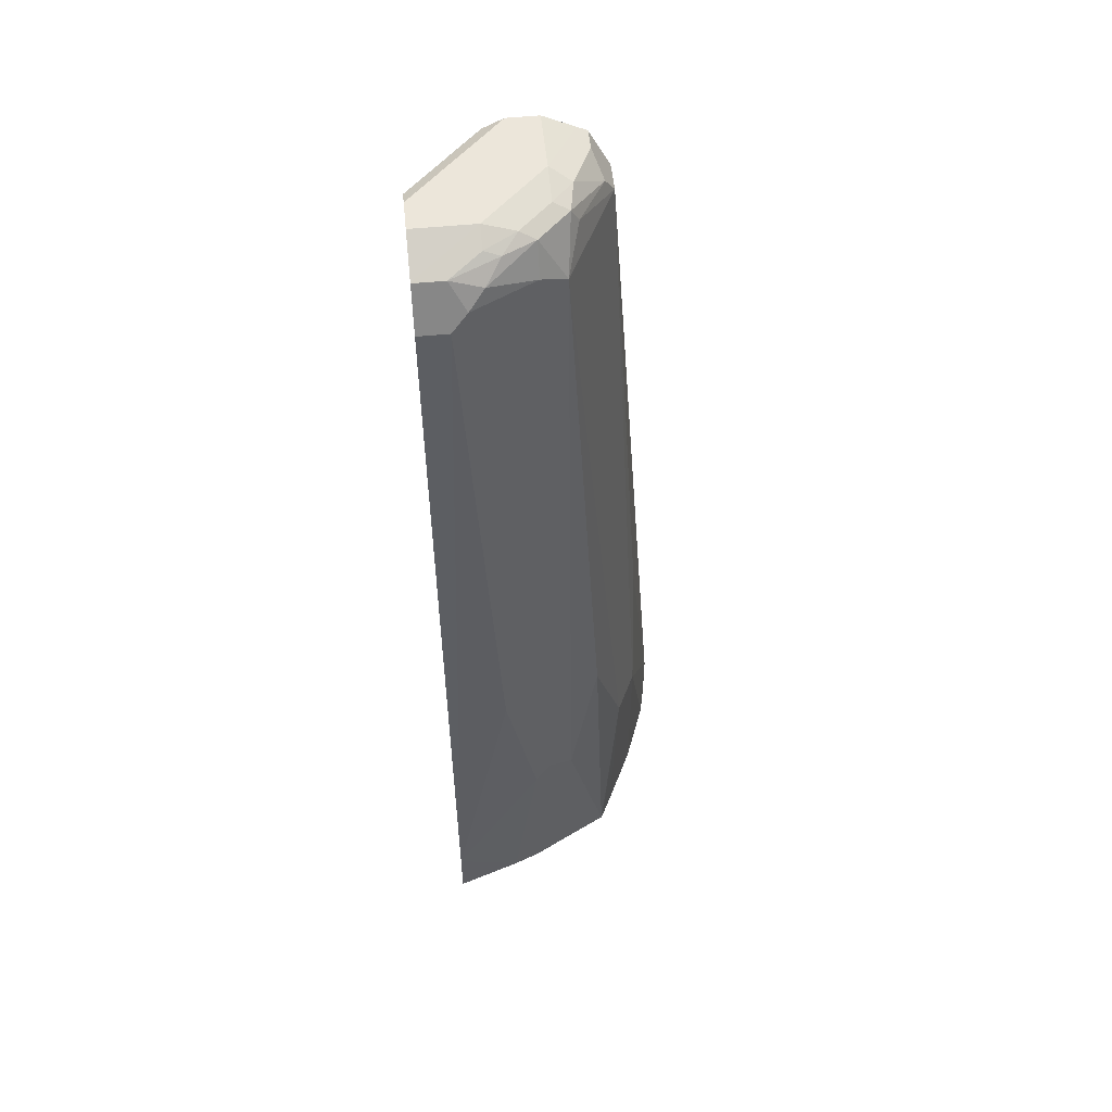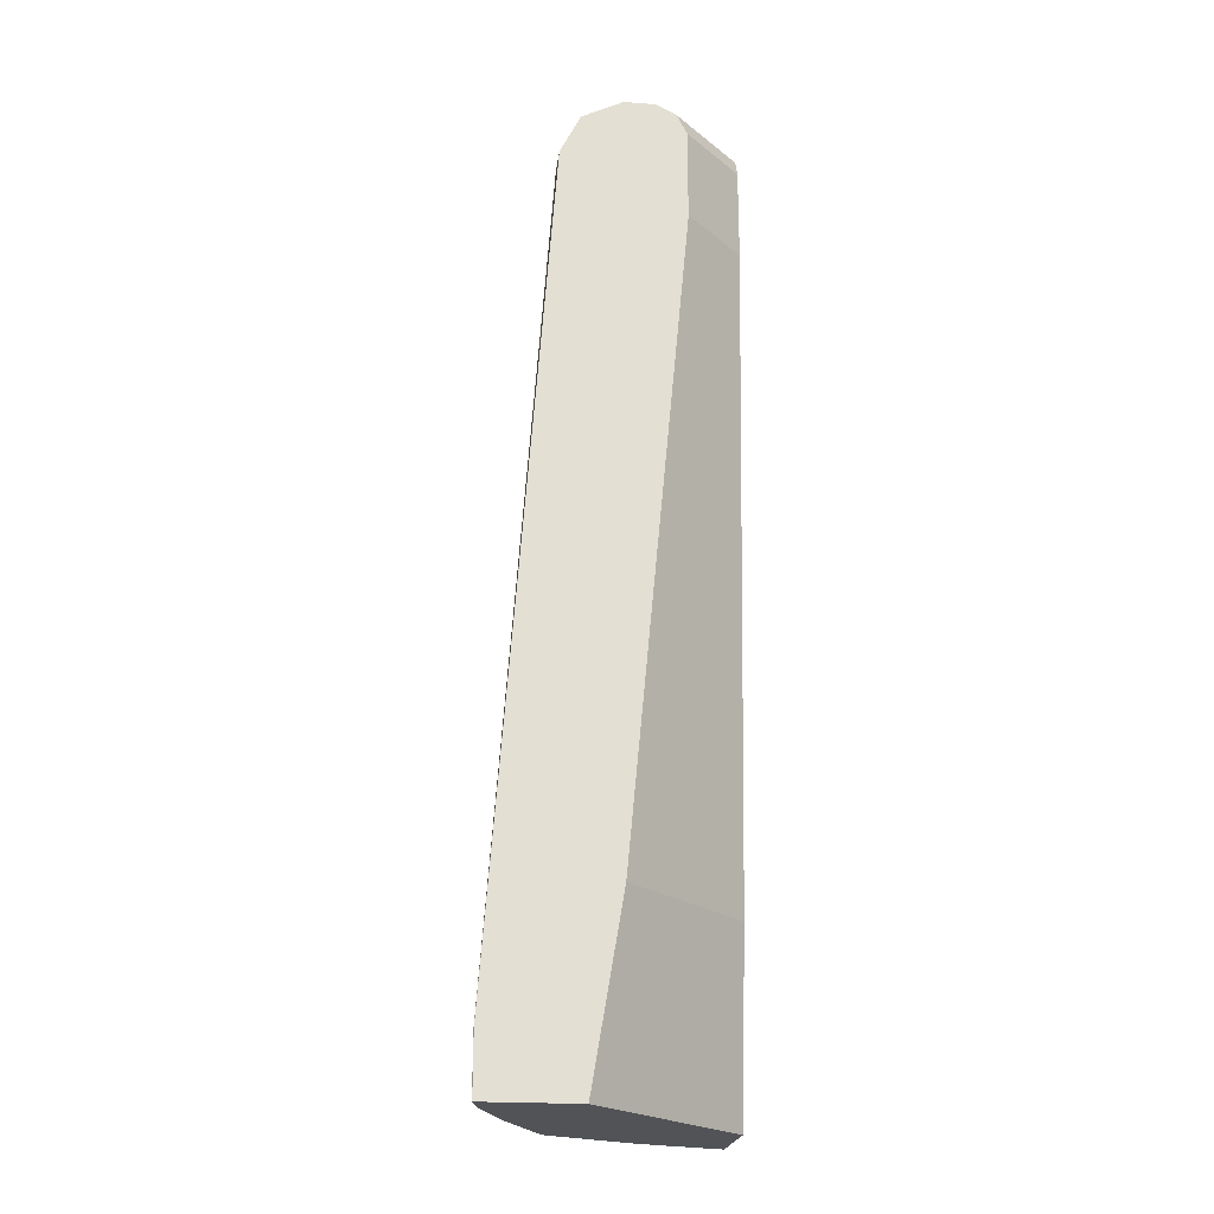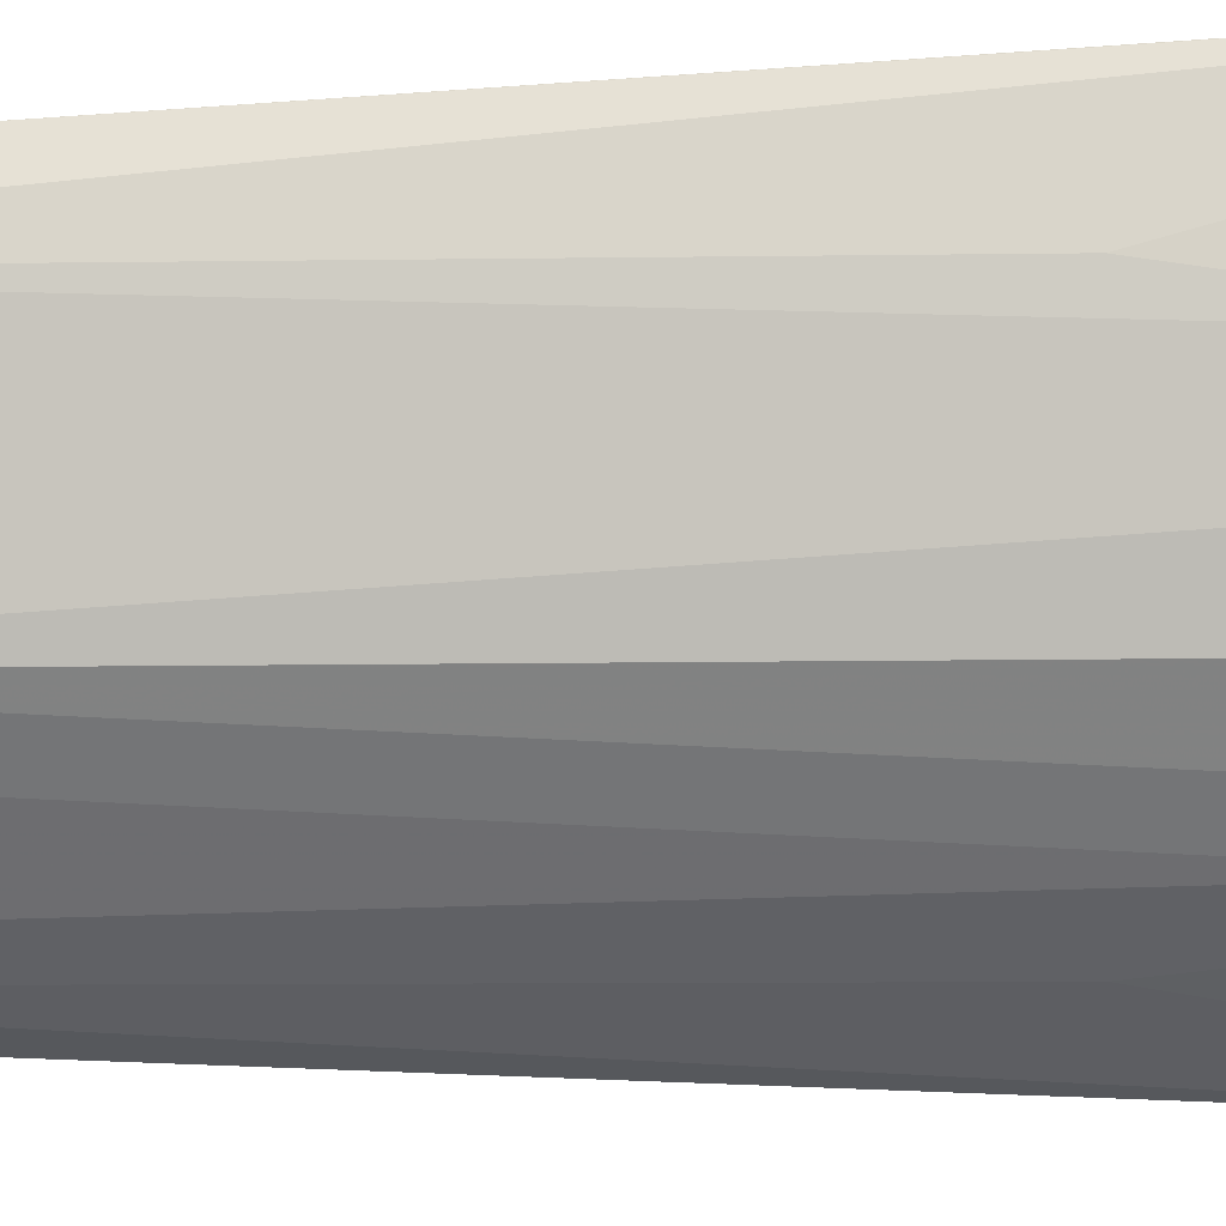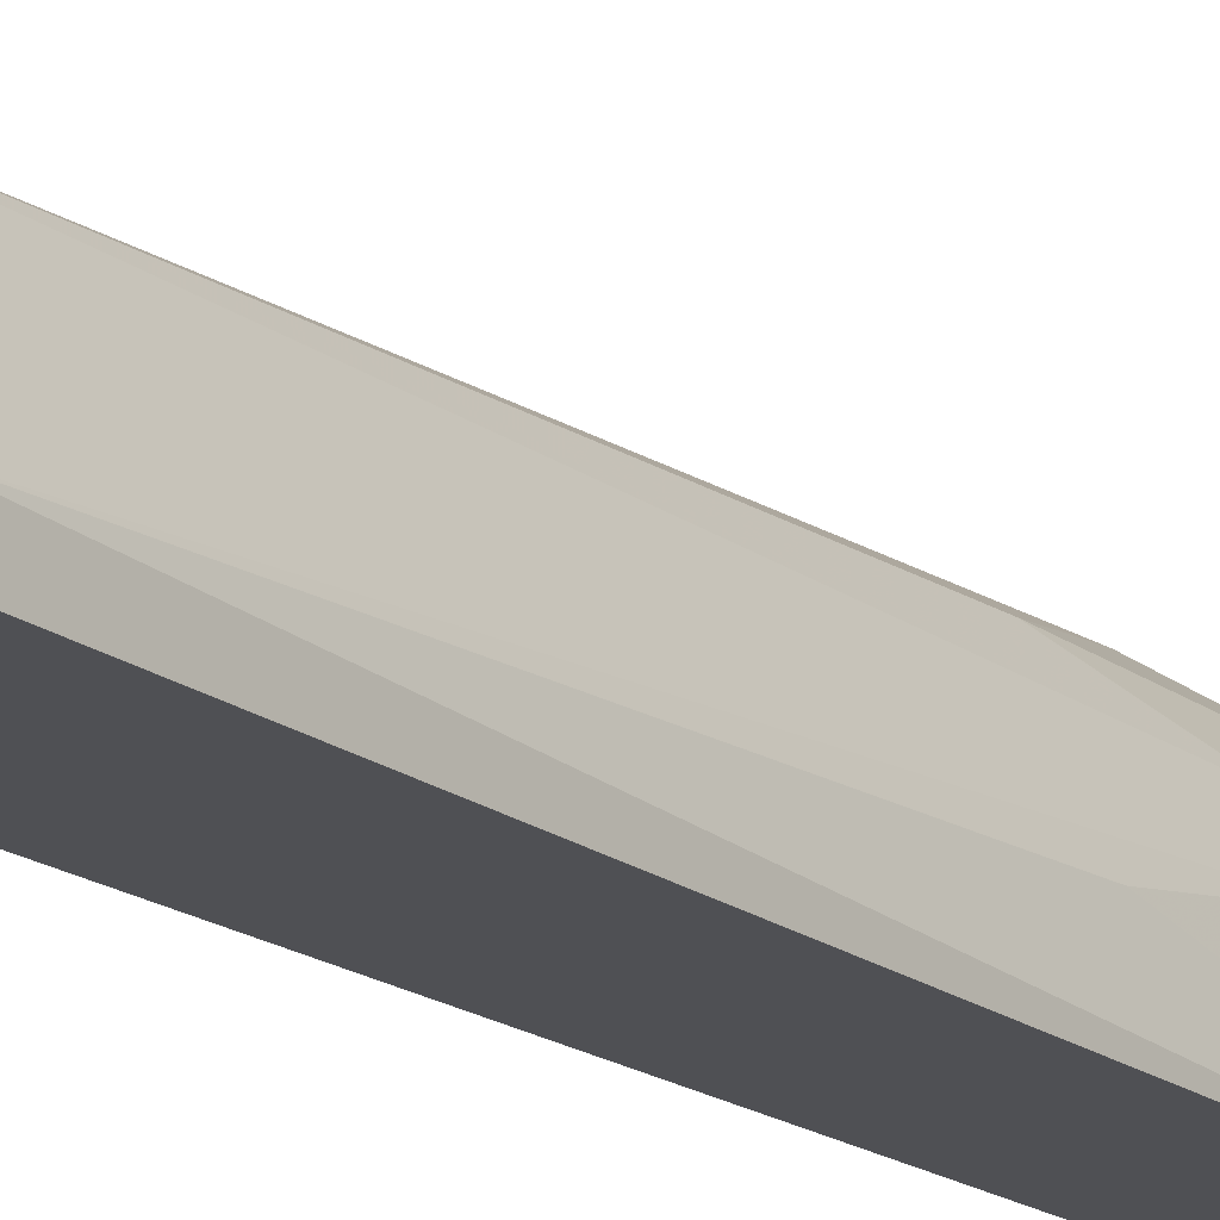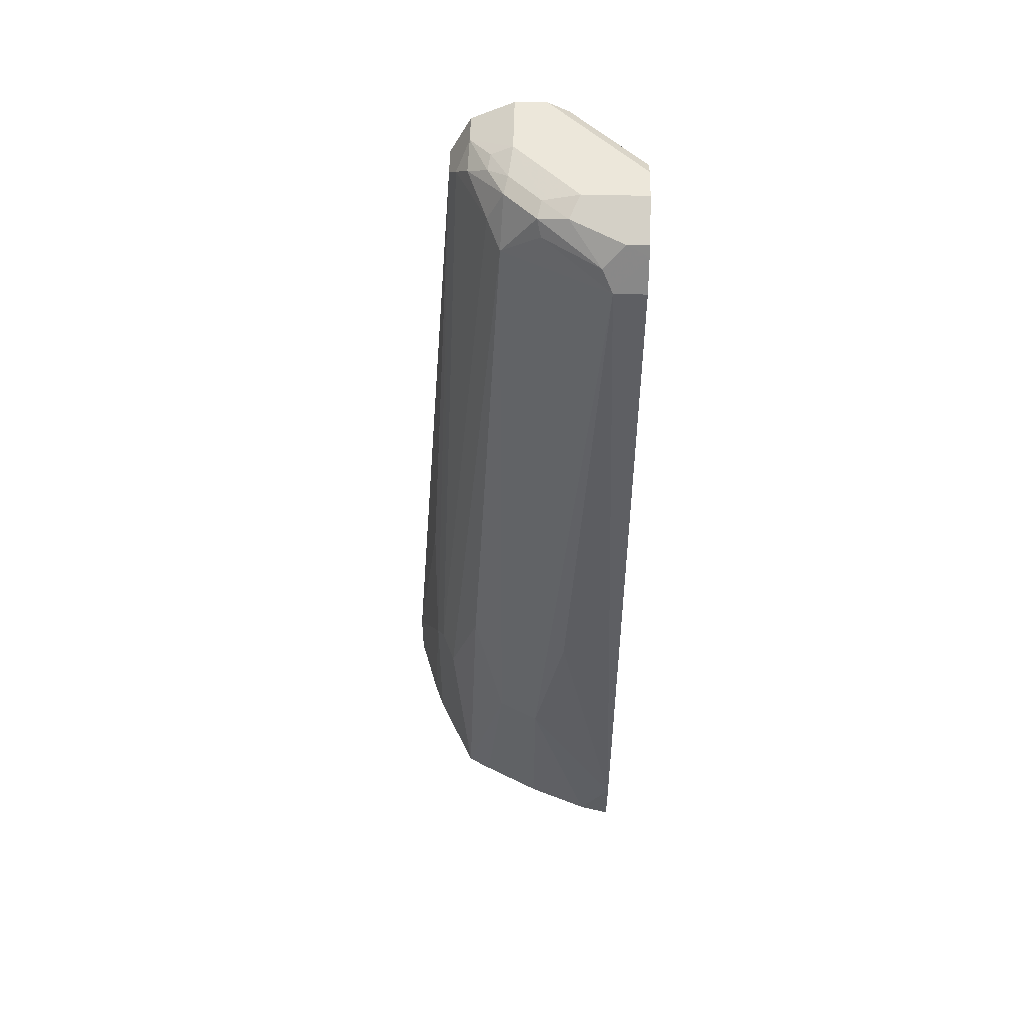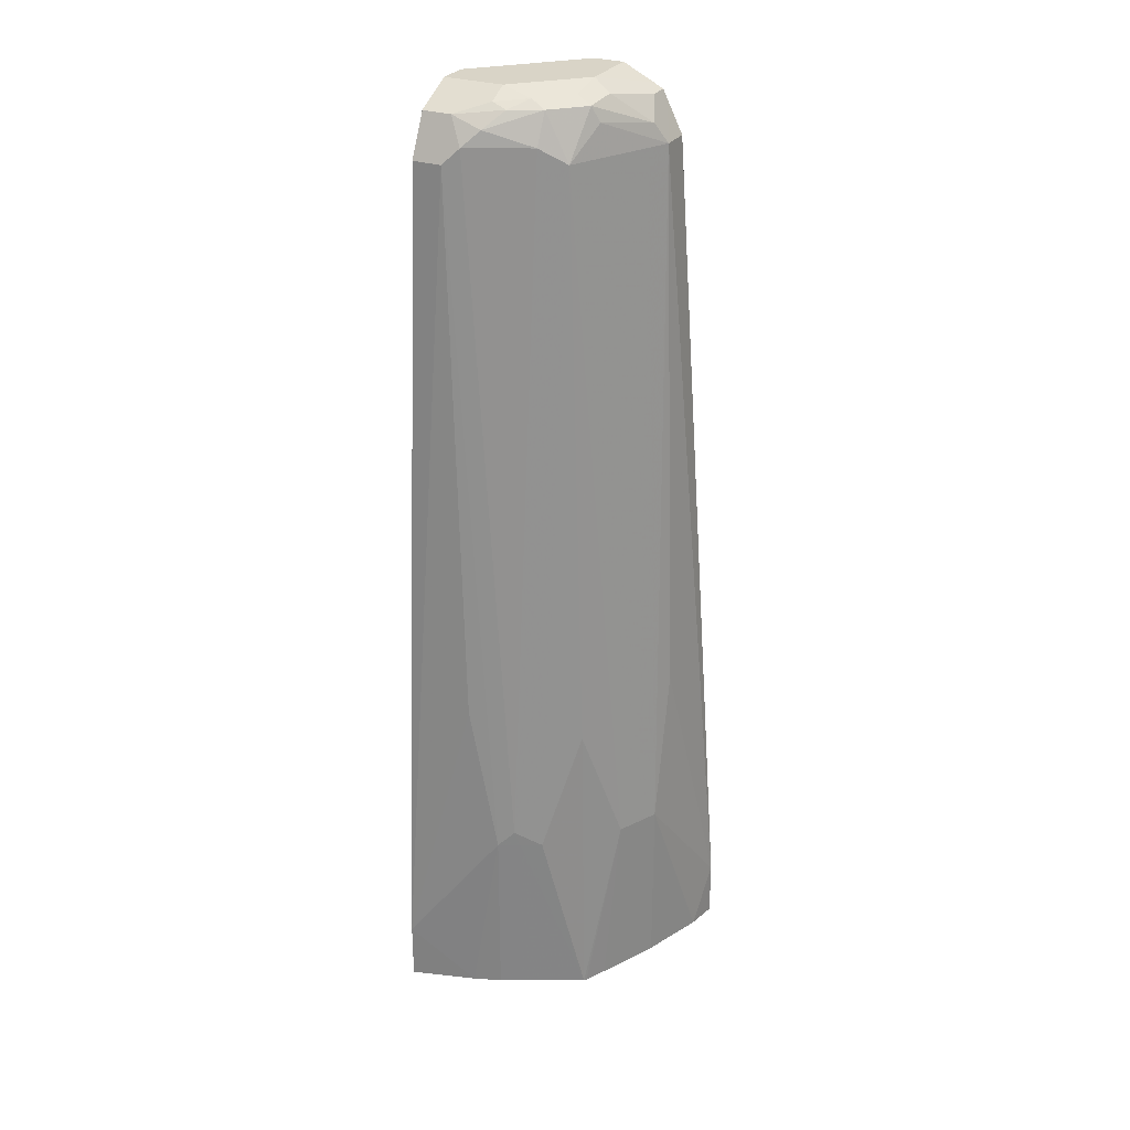
<metadata>
{"format":"obj","ext":"obj","renderer":"f3d","projection":"perspective","resolution":1024,"background":"white","views":[{"elev":54.5,"azim":-95.9,"up":"+Y"},{"elev":-22.1,"azim":82.8,"up":"+Y"},{"elev":62.1,"azim":-91.9,"up":"+Z"},{"elev":-19.1,"azim":-148.2,"up":"+Z"},{"elev":53.5,"azim":1.4,"up":"+Y"},{"elev":28.4,"azim":-63.3,"up":"+Y"}]}
</metadata>
<code>
v -0.1663 0.315 0.0006805
v -0.1039 0.315 0.0006805
v -0.1527 0.315 0.04423
v -0.1663 0.3549 0.0006805
v 0.0003218 0.315 0.1041
v -0.08333 0.4375 0.0006805
v 0.0003218 0.4375 0.08335
v -0.1458 0.315 0.0625
v -0.1458 0.4375 0.0625
v -0.1458 0.5417 0.04167
v -0.125 0.9167 0.02084
v -0.125 0.9167 0.0006805
v 0.0003218 0.315 0.1665
v -0.04168 0.875 0.0006805
v 0.0003218 0.875 0.04167
v -0.145 0.315 0.06421
v -0.1389 0.4375 0.0764
v -0.1406 0.448 0.07292
v -0.1198 0.9271 0.03126
v -0.1111 0.9444 0.02084
v -0.1111 0.9444 0.0006805
v -4.47e-06 0.315 0.1667
v 0.0003218 0.354 0.1665
v -0.04168 0.9375 0.0006805
v 0.0003218 0.9375 0.04167
v -0.1389 0.315 0.0764
v -0.1319 0.4375 0.09027
v -0.1198 0.323 0.1146
v -0.09028 0.9167 0.09027
v -0.09896 0.9271 0.07292
v -0.112 0.9375 0.04167
v -0.09896 0.9479 0.05209
v -0.09721 0.9514 0.04167
v -0.08333 0.9584 0.04167
v -0.1107 0.9447 0.0006805
v -0.02059 0.315 0.1621
v -4.47e-06 0.3542 0.1667
v 0.0003218 0.9167 0.125
v -0.04862 0.9514 0.0006805
v 0.0003218 0.9514 0.04861
v -0.1185 0.315 0.1172
v -0.1111 0.5209 0.1111
v -0.06252 0.9167 0.1042
v -0.06511 0.9375 0.09895
v -0.06772 0.9479 0.09375
v -0.08853 0.9479 0.07292
v -0.09028 0.4375 0.1319
v -0.0764 0.4375 0.1389
v -0.08592 0.9531 0.0625
v -0.06511 0.9531 0.08335
v -0.06252 0.9584 0.0625
v -0.08333 0.9584 0.0006805
v -0.06252 0.315 0.1458
v -0.06252 0.4375 0.1458
v -0.04168 0.5417 0.1458
v -0.02084 0.9167 0.125
v 0.0003218 0.9378 0.1144
v -0.06252 0.9584 0.0006805
v 0.0003218 0.9515 0.04884
v -0.1167 0.315 0.1183
v -0.03473 0.9167 0.1181
v -0.02779 0.9305 0.1181
v -0.04862 0.9514 0.09721
v -0.1025 0.315 0.1258
v -0.08858 0.315 0.1328
v -0.0764 0.315 0.1389
v -0.04168 0.9584 0.08335
v -0.0139 0.9444 0.1111
v 0.0003218 0.9444 0.1111
v 0.0003218 0.9584 0.0625
v 0.0003218 0.9584 0.08335
v 0.0003218 0.9478 0.1045
f 34 51 67
f 32 49 33
f 33 49 34
f 34 49 50
f 34 50 51
f 32 46 49
f 36 54 53
f 34 52 35
f 34 71 70
f 34 70 58
f 34 58 52
f 36 37 54
f 37 55 54
f 31 46 32
f 34 67 71
f 30 46 31
f 25 39 40
f 29 47 48
f 20 35 21
f 37 38 56
f 22 37 36
f 23 38 37
f 24 39 25
f 26 41 28
f 29 48 43
f 27 28 41
f 27 42 29
f 29 43 44
f 29 44 45
f 29 45 46
f 29 46 30
f 29 42 47
f 27 41 42
f 37 56 55
f 57 69 68
f 39 58 59
f 48 54 61
f 50 63 67
f 50 67 51
f 54 55 56
f 54 56 61
f 56 57 68
f 48 53 54
f 56 68 62
f 62 68 63
f 63 68 67
f 67 68 72
f 67 72 71
f 68 69 72
f 20 34 35
f 58 70 59
f 38 57 56
f 48 66 53
f 47 65 48
f 39 59 40
f 41 60 47
f 41 47 42
f 43 61 44
f 43 48 61
f 44 61 56
f 48 65 66
f 44 56 62
f 45 63 50
f 45 50 46
f 45 62 63
f 46 50 49
f 47 60 64
f 47 64 65
f 44 62 45
f 20 33 34
f 6 14 15
f 20 31 32
f 1 35 52
f 1 52 58
f 1 58 39
f 1 39 24
f 1 24 14
f 1 14 6
f 1 21 35
f 1 6 2
f 2 7 5
f 3 8 9
f 3 9 4
f 4 9 10
f 4 10 11
f 4 11 12
f 2 6 7
f 5 7 15
f 1 12 21
f 1 3 4
f 1 2 5
f 1 5 13
f 20 32 33
f 1 22 36
f 1 36 53
f 1 53 66
f 1 4 12
f 1 66 65
f 1 64 60
f 1 60 41
f 1 41 26
f 1 26 16
f 1 16 8
f 1 8 3
f 1 65 64
f 5 15 25
f 1 13 22
f 5 40 59
f 11 18 19
f 13 23 37
f 13 37 22
f 14 24 25
f 14 25 15
f 16 26 17
f 11 21 12
f 17 27 18
f 17 28 27
f 18 27 29
f 18 29 30
f 18 30 19
f 19 31 20
f 5 25 40
f 17 26 28
f 11 20 21
f 19 30 31
f 9 11 10
f 11 19 20
f 5 59 70
f 5 71 72
f 5 72 69
f 5 69 57
f 5 57 38
f 5 38 23
f 5 70 71
f 6 15 7
f 8 16 9
f 9 16 17
f 9 17 18
f 5 23 13
f 9 18 11

</code>
